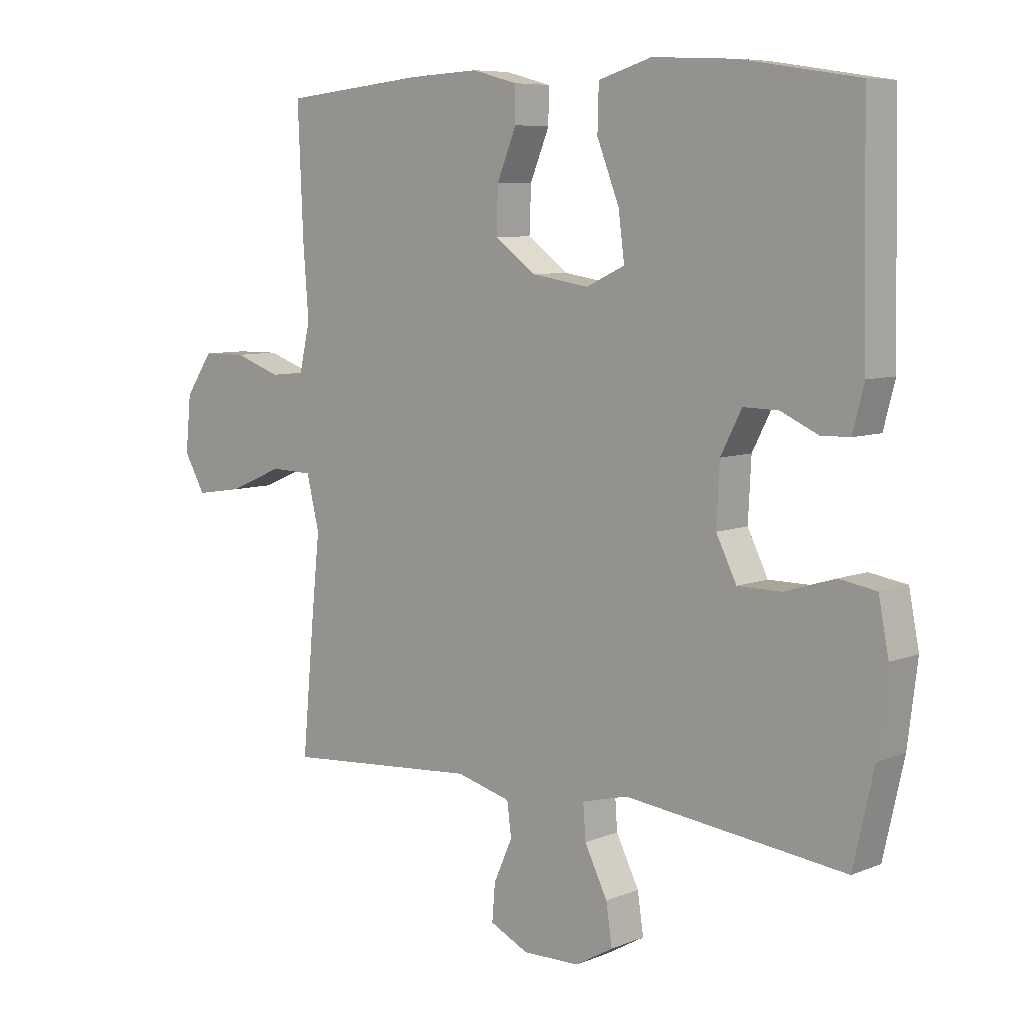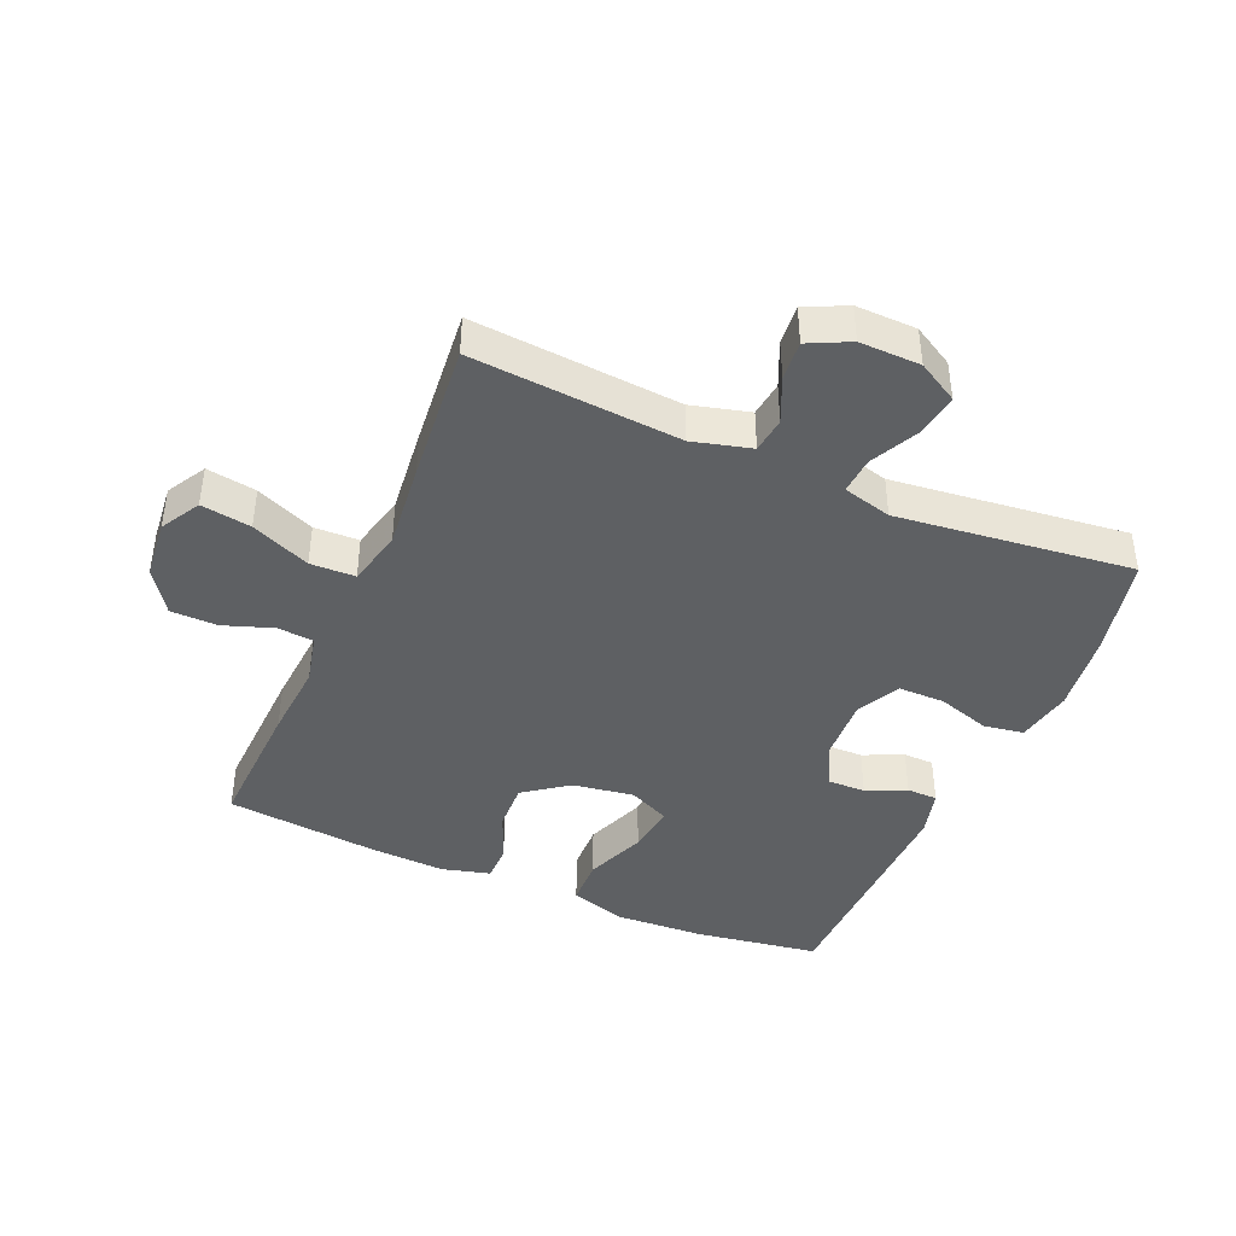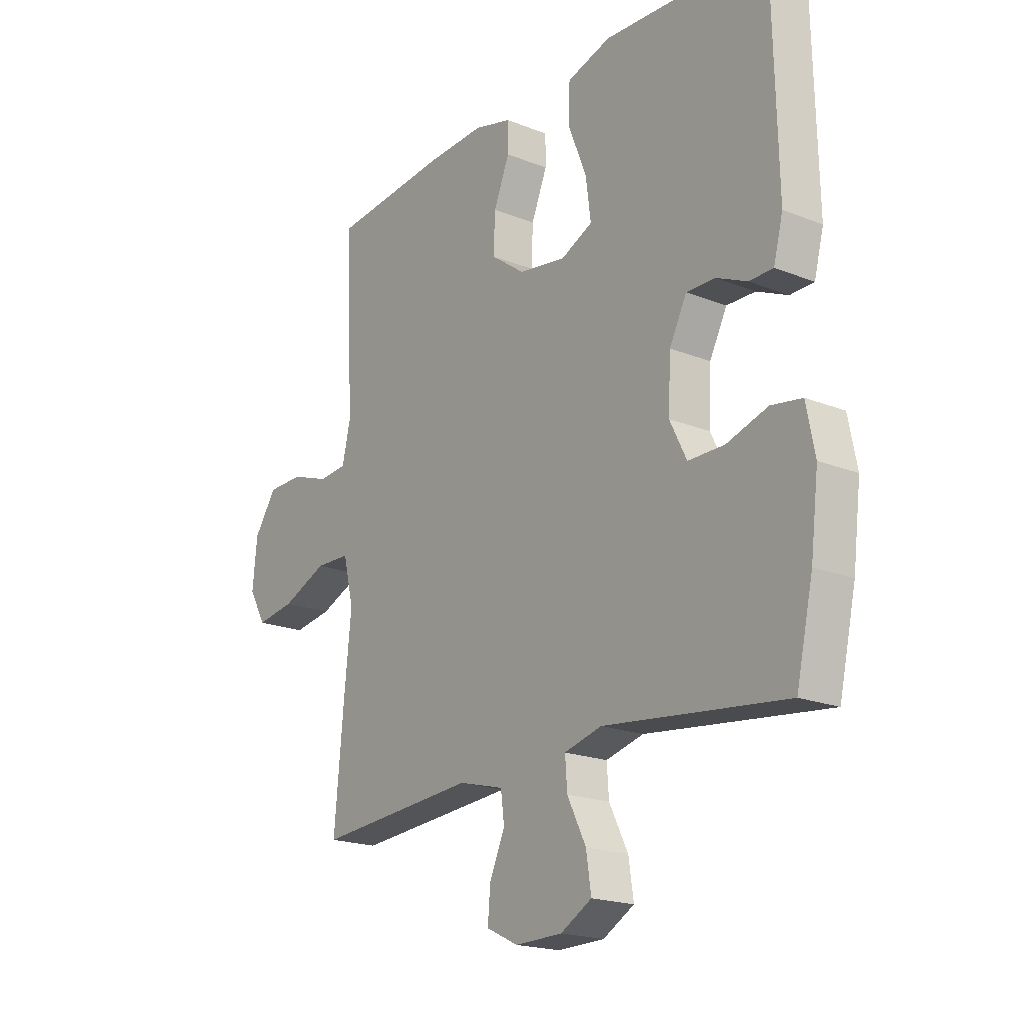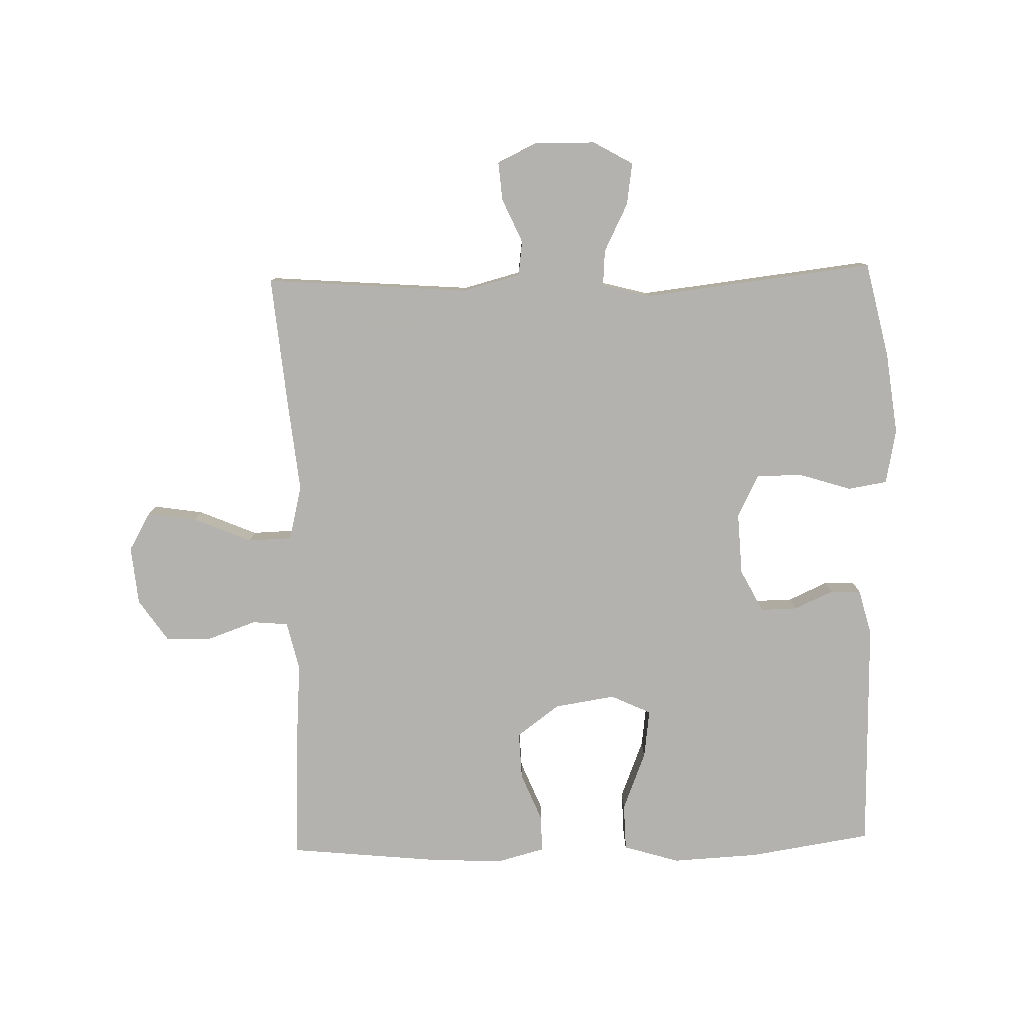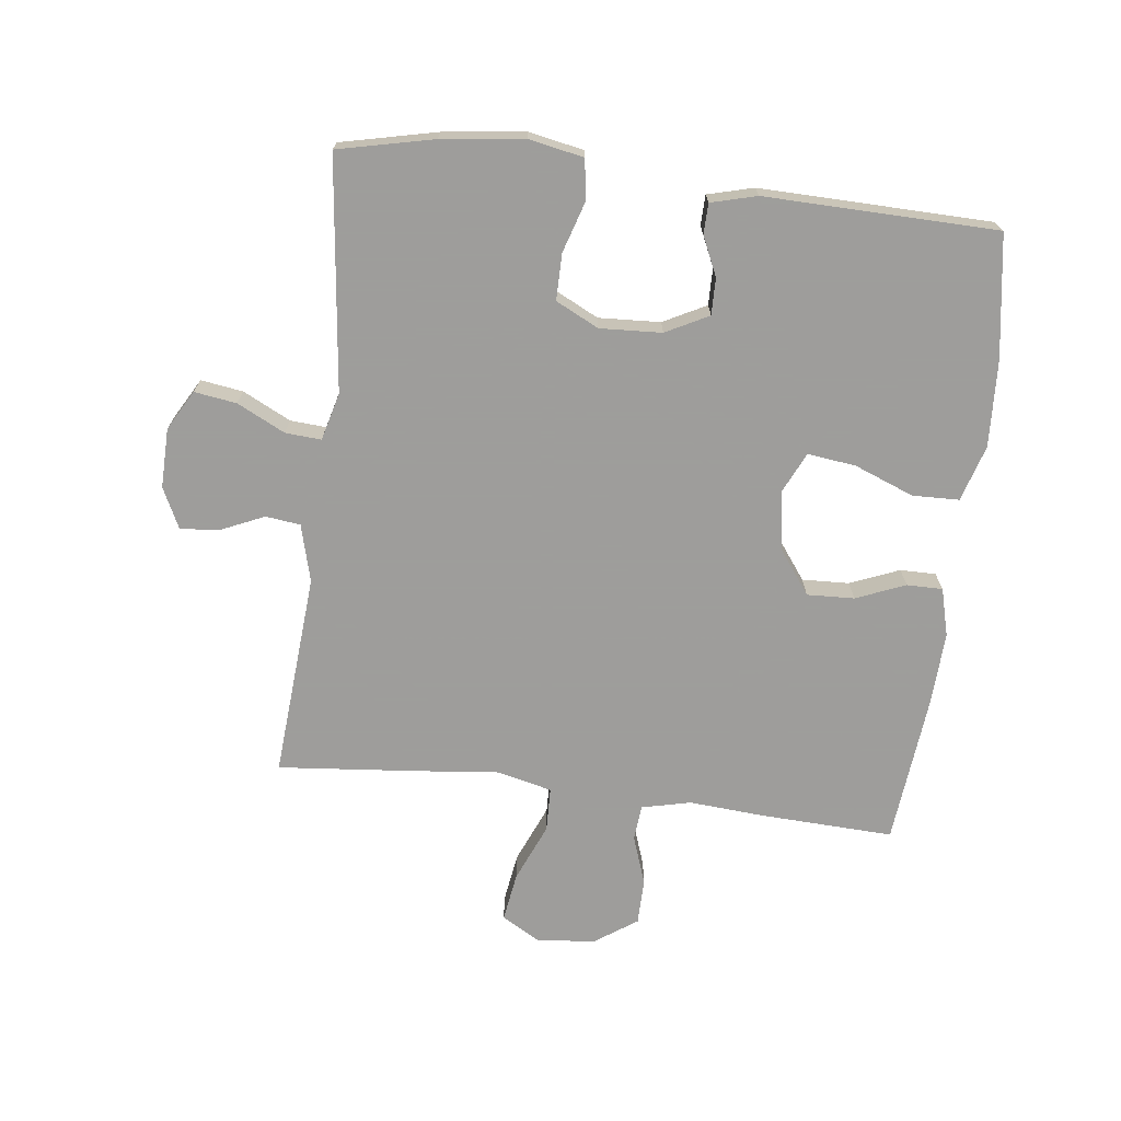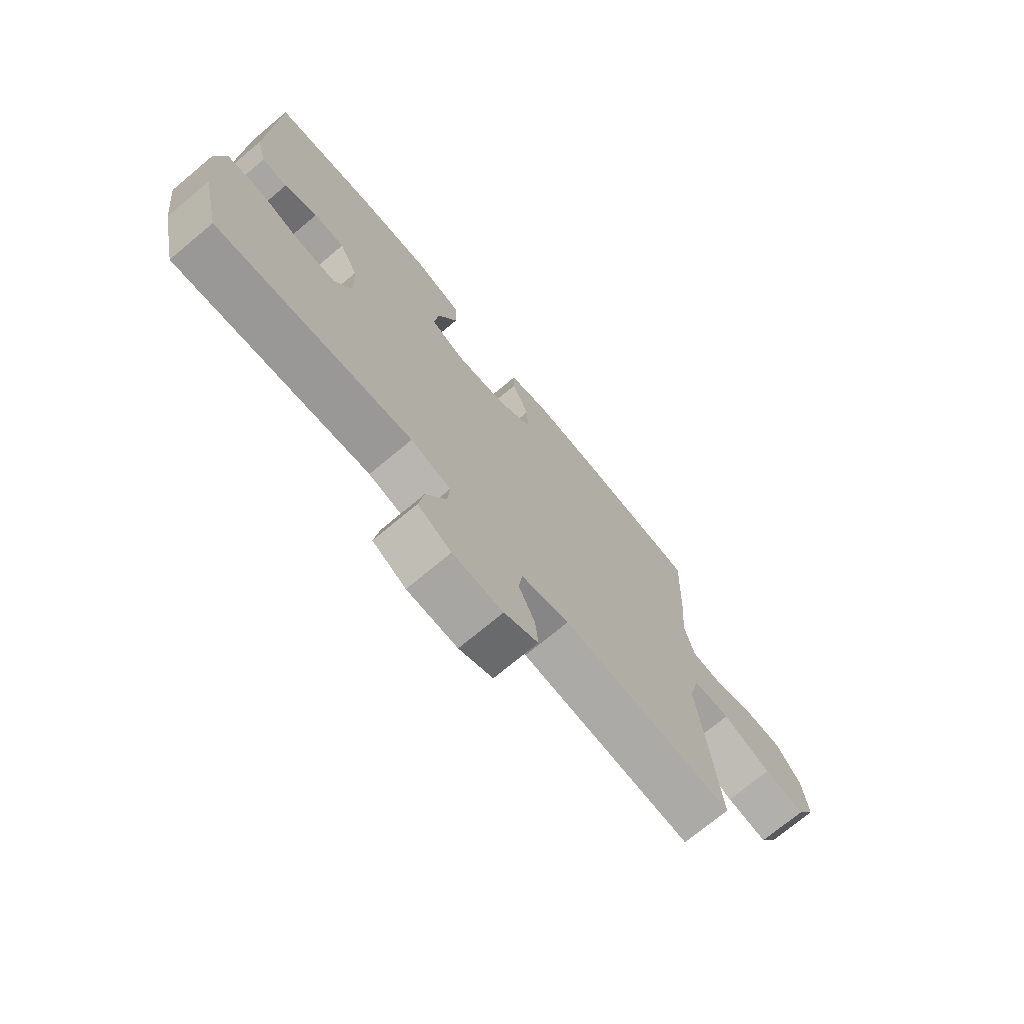
<metadata>
{"format":"obj","ext":"obj","renderer":"f3d","projection":"perspective","resolution":1024,"background":"white","views":[{"elev":7.4,"azim":-138.6,"up":"+Z"},{"elev":-42.4,"azim":156.7,"up":"+Y"},{"elev":-19.5,"azim":-126.8,"up":"+Z"},{"elev":-79.8,"azim":-178.5,"up":"+Y"},{"elev":-70.7,"azim":-96.9,"up":"+Y"},{"elev":-73.2,"azim":-50.2,"up":"+Z"}]}
</metadata>
<code>
v 0.5 0.07 0.5
v 0.491 0.07 0.289
v 0.482 0.07 0.169
v 0.5 0.07 0.091
v 0.557 0.07 0.086
v 0.634 0.07 0.113
v 0.707 0.07 0.112
v 0.753 0.07 0.045
v 0.762 0.07 -0.048
v 0.727 0.07 -0.109
v 0.649 0.07 -0.097
v 0.557 0.07 -0.058
v 0.487 0.07 -0.06
v 0.466 0.07 -0.147
v 0.48 0.07 -0.283
v 0.5 0.07 -0.5
v 0.175 0.07 -0.475
v 0.084 0.07 -0.499
v 0.077 0.07 -0.554
v 0.108 0.07 -0.624
v 0.113 0.07 -0.685
v 0.049 0.07 -0.716
v -0.046 0.07 -0.714
v -0.109 0.07 -0.678
v -0.099 0.07 -0.611
v -0.061 0.07 -0.535
v -0.057 0.07 -0.478
v -0.133 0.07 -0.458
v -0.5 0.07 -0.5
v -0.534 0.07 -0.348
v -0.55 0.07 -0.218
v -0.533 0.07 -0.131
v -0.471 0.07 -0.121
v -0.388 0.07 -0.147
v -0.315 0.07 -0.147
v -0.281 0.07 -0.079
v -0.286 0.07 0.019
v -0.321 0.07 0.087
v -0.379 0.07 0.086
v -0.441 0.07 0.058
v -0.489 0.07 0.059
v -0.508 0.07 0.132
v -0.5 0.07 0.5
v -0.306 0.07 0.53
v -0.168 0.07 0.537
v -0.079 0.07 0.51
v -0.077 0.07 0.436
v -0.114 0.07 0.342
v -0.124 0.07 0.265
v -0.06 0.07 0.235
v 0.036 0.07 0.25
v 0.104 0.07 0.3
v 0.101 0.07 0.375
v 0.069 0.07 0.453
v 0.069 0.07 0.51
v 0.145 0.07 0.53
v 0.264 0.07 0.524
v 0.5 0 0.5
v 0.491 0 0.289
v 0.482 0 0.169
v 0.5 0 0.091
v 0.557 0 0.086
v 0.634 0 0.113
v 0.707 0 0.112
v 0.753 0 0.045
v 0.762 0 -0.048
v 0.727 0 -0.109
v 0.649 0 -0.097
v 0.557 0 -0.058
v 0.487 0 -0.06
v 0.466 0 -0.147
v 0.48 0 -0.283
v 0.5 0 -0.5
v 0.175 0 -0.475
v 0.084 0 -0.499
v 0.077 0 -0.554
v 0.108 0 -0.624
v 0.113 0 -0.685
v 0.049 0 -0.716
v -0.046 0 -0.714
v -0.109 0 -0.678
v -0.099 0 -0.611
v -0.061 0 -0.535
v -0.057 0 -0.478
v -0.133 0 -0.458
v -0.5 0 -0.5
v -0.534 0 -0.348
v -0.55 0 -0.218
v -0.533 0 -0.131
v -0.471 0 -0.121
v -0.388 0 -0.147
v -0.315 0 -0.147
v -0.281 0 -0.079
v -0.286 0 0.019
v -0.321 0 0.087
v -0.379 0 0.086
v -0.441 0 0.058
v -0.489 0 0.059
v -0.508 0 0.132
v -0.5 0 0.5
v -0.306 0 0.53
v -0.168 0 0.537
v -0.079 0 0.51
v -0.077 0 0.436
v -0.114 0 0.342
v -0.124 0 0.265
v -0.06 0 0.235
v 0.036 0 0.25
v 0.104 0 0.3
v 0.101 0 0.375
v 0.069 0 0.453
v 0.069 0 0.51
v 0.145 0 0.53
v 0.264 0 0.524
f 53 54 55 56
f 52 53 56 57
f 45 46 47 48
f 45 48 49
f 44 45 49
f 43 44 49
f 42 43 49
f 39 40 41 42
f 38 39 42 49
f 37 38 49 50
f 31 32 33 34
f 31 34 35
f 28 29 30 31
f 27 28 31 35
f 23 24 25 26
f 23 26 27
f 22 23 27
f 19 20 21 22
f 18 19 22 27
f 17 18 27 35
f 14 15 16 17
f 13 14 17 35
f 9 10 11 12
f 9 12 13
f 8 9 13
f 5 6 7 8
f 4 5 8 13
f 3 4 13 35
f 52 57 1 2
f 51 52 2 3
f 36 37 50 51
f 3 35 36 51
f 113 112 111 110
f 114 113 110 109
f 105 104 103 102
f 106 105 102
f 106 102 101
f 106 101 100
f 106 100 99
f 99 98 97 96
f 106 99 96 95
f 107 106 95 94
f 91 90 89 88
f 92 91 88
f 88 87 86 85
f 92 88 85 84
f 83 82 81 80
f 84 83 80
f 84 80 79
f 79 78 77 76
f 84 79 76 75
f 92 84 75 74
f 74 73 72 71
f 92 74 71 70
f 69 68 67 66
f 70 69 66
f 70 66 65
f 65 64 63 62
f 70 65 62 61
f 92 70 61 60
f 59 58 114 109
f 60 59 109 108
f 108 107 94 93
f 108 93 92 60
f 1 58 59 2
f 2 59 60 3
f 3 60 61 4
f 4 61 62 5
f 5 62 63 6
f 6 63 64 7
f 7 64 65 8
f 8 65 66 9
f 9 66 67 10
f 10 67 68 11
f 11 68 69 12
f 12 69 70 13
f 13 70 71 14
f 14 71 72 15
f 15 72 73 16
f 16 73 74 17
f 17 74 75 18
f 18 75 76 19
f 19 76 77 20
f 20 77 78 21
f 21 78 79 22
f 22 79 80 23
f 23 80 81 24
f 24 81 82 25
f 25 82 83 26
f 26 83 84 27
f 27 84 85 28
f 28 85 86 29
f 29 86 87 30
f 30 87 88 31
f 31 88 89 32
f 32 89 90 33
f 33 90 91 34
f 34 91 92 35
f 35 92 93 36
f 36 93 94 37
f 37 94 95 38
f 38 95 96 39
f 39 96 97 40
f 40 97 98 41
f 41 98 99 42
f 42 99 100 43
f 43 100 101 44
f 44 101 102 45
f 45 102 103 46
f 46 103 104 47
f 47 104 105 48
f 48 105 106 49
f 49 106 107 50
f 50 107 108 51
f 51 108 109 52
f 52 109 110 53
f 53 110 111 54
f 54 111 112 55
f 55 112 113 56
f 56 113 114 57
f 57 114 58 1

</code>
